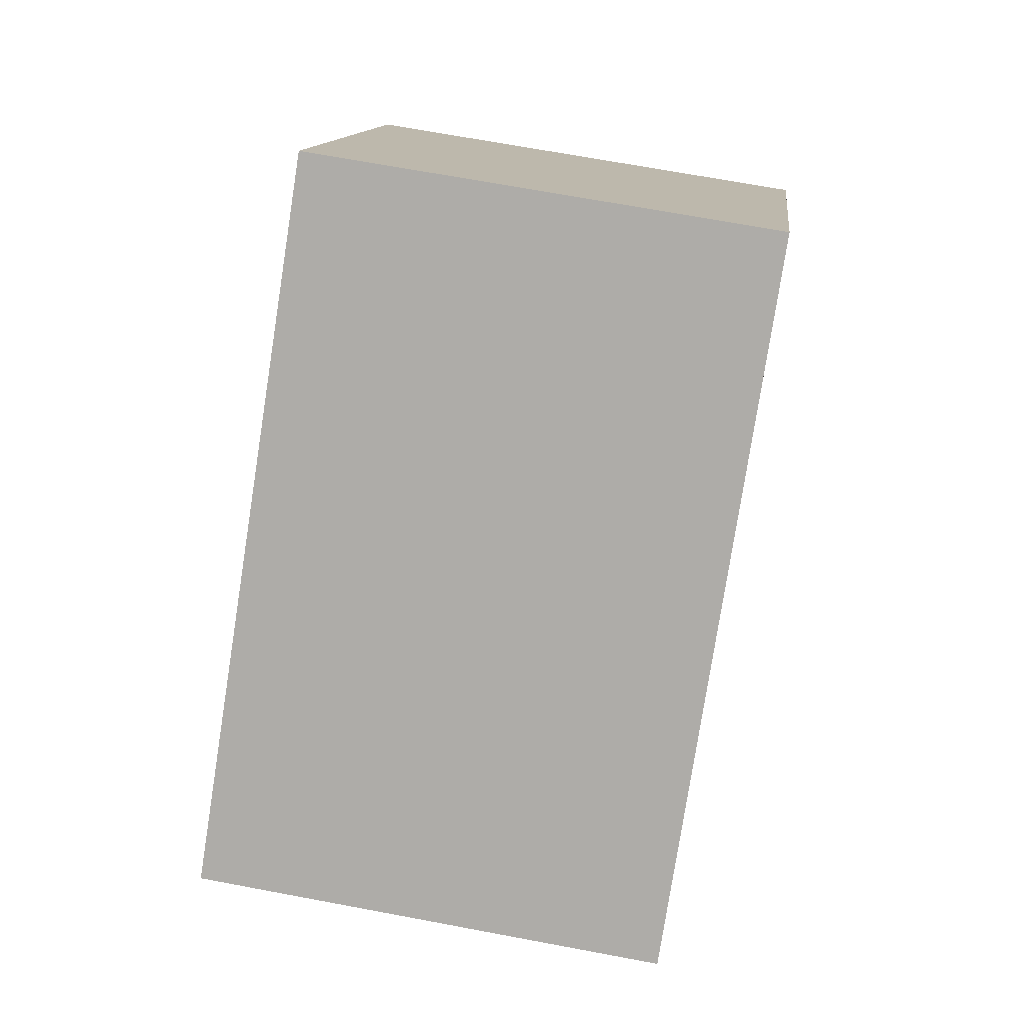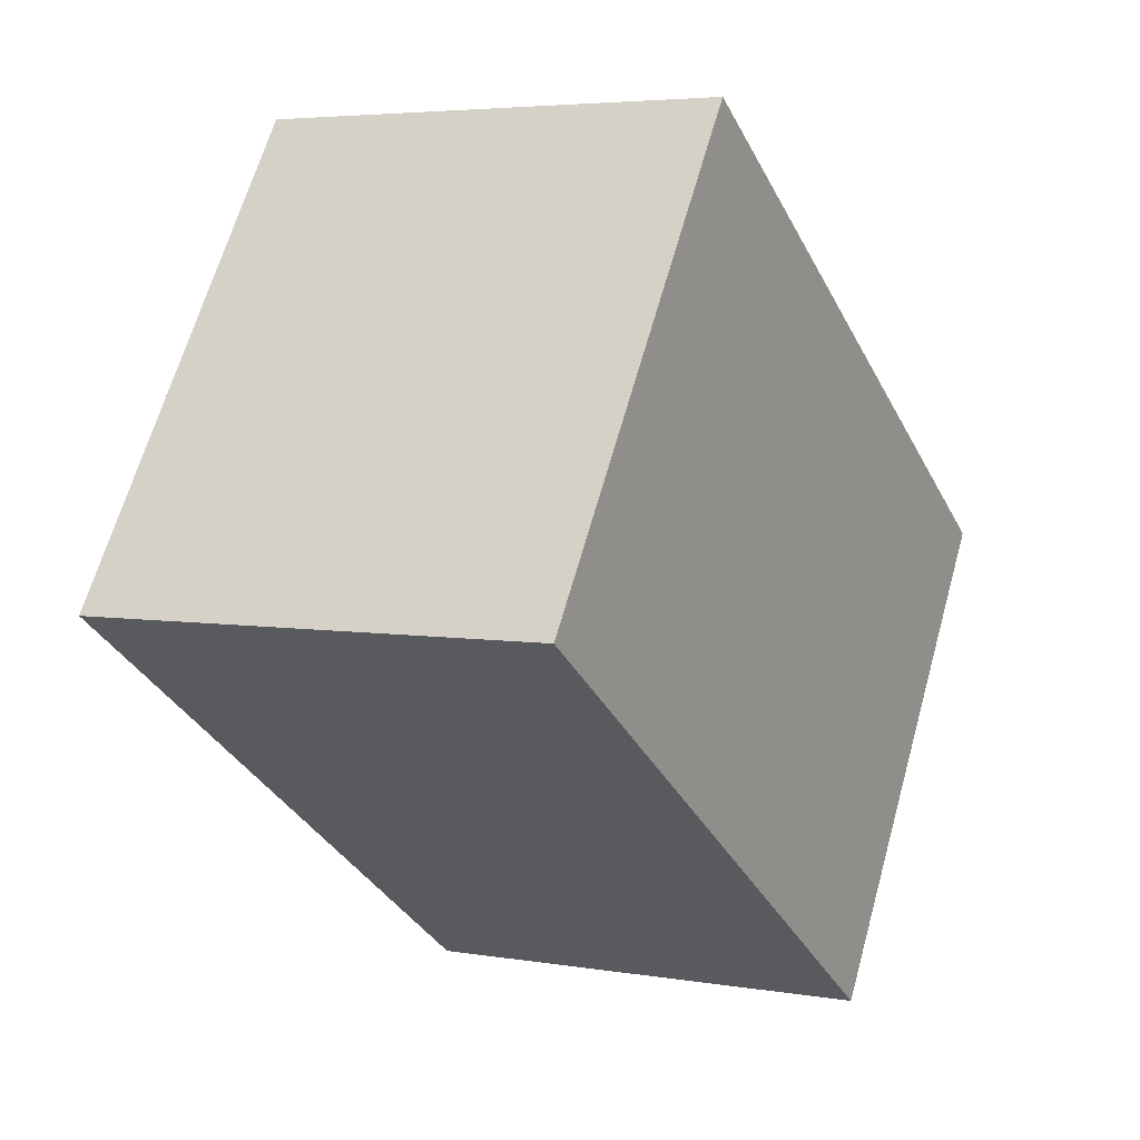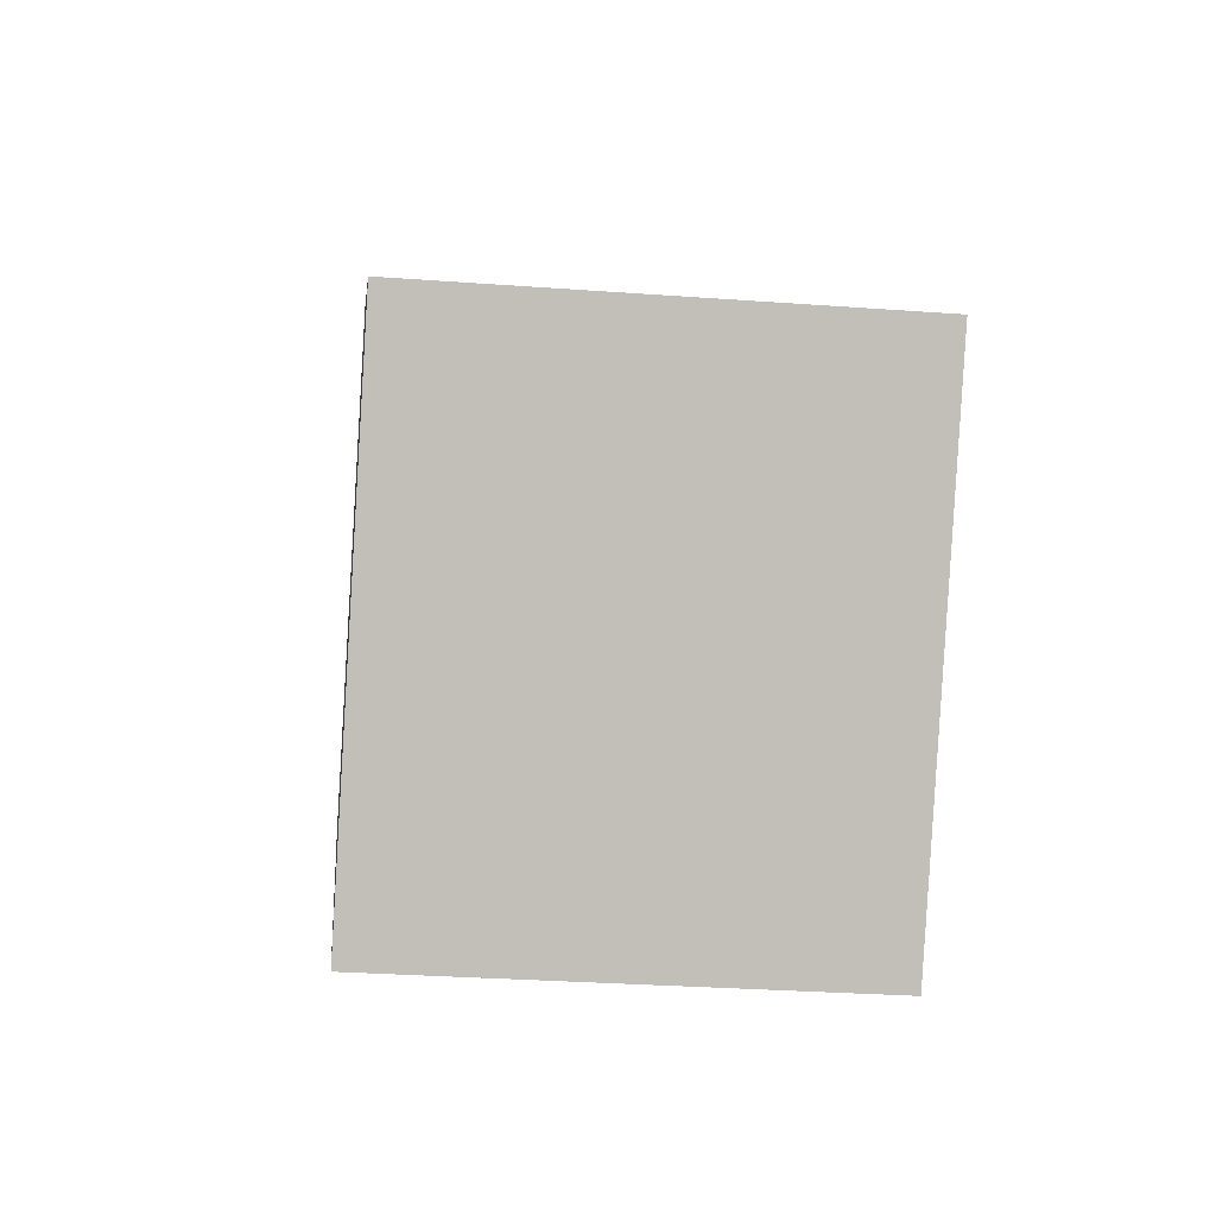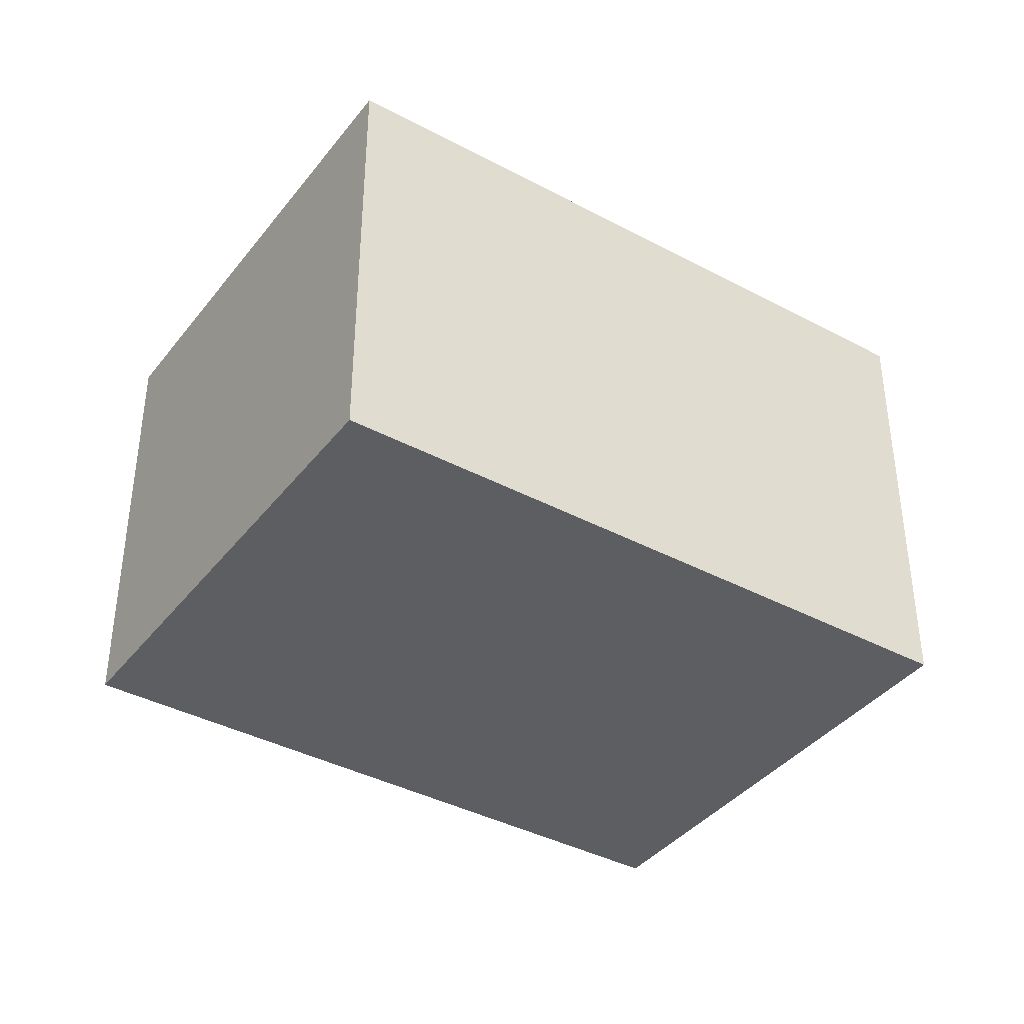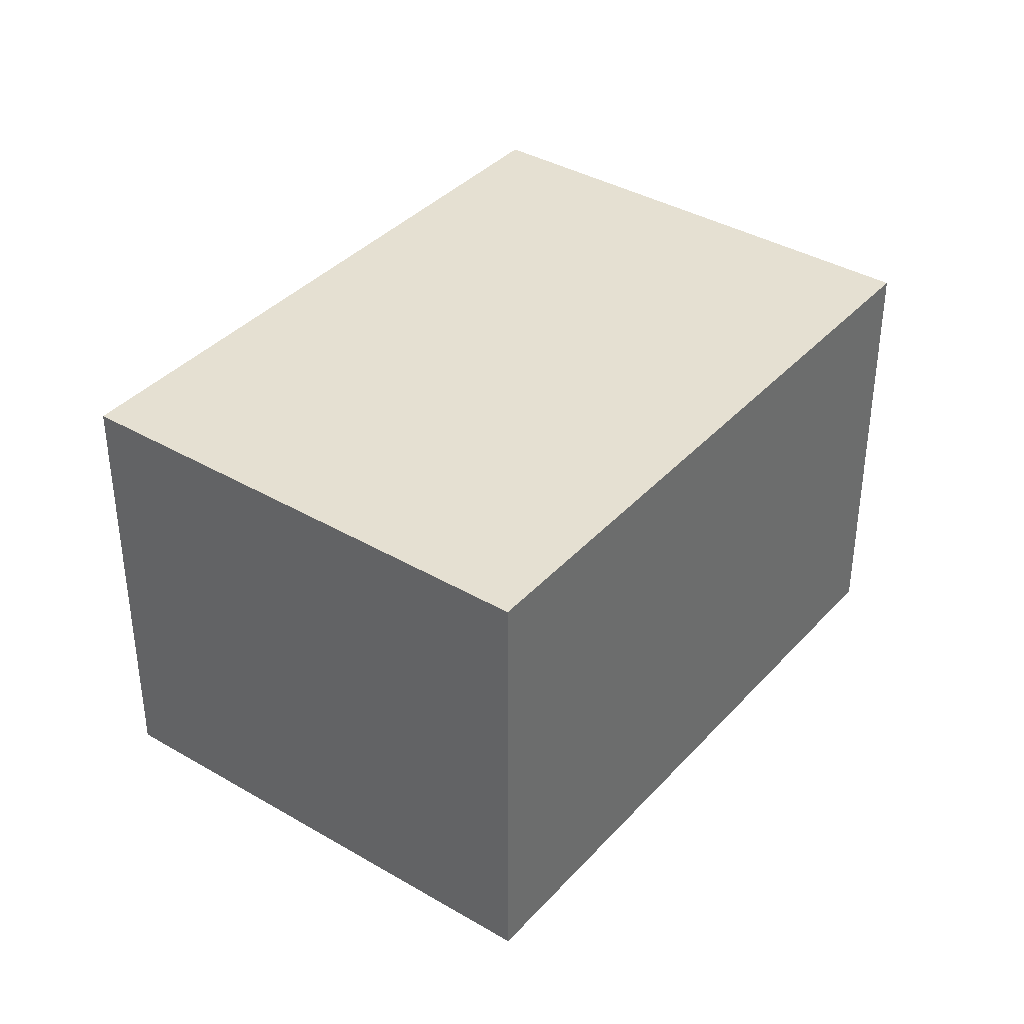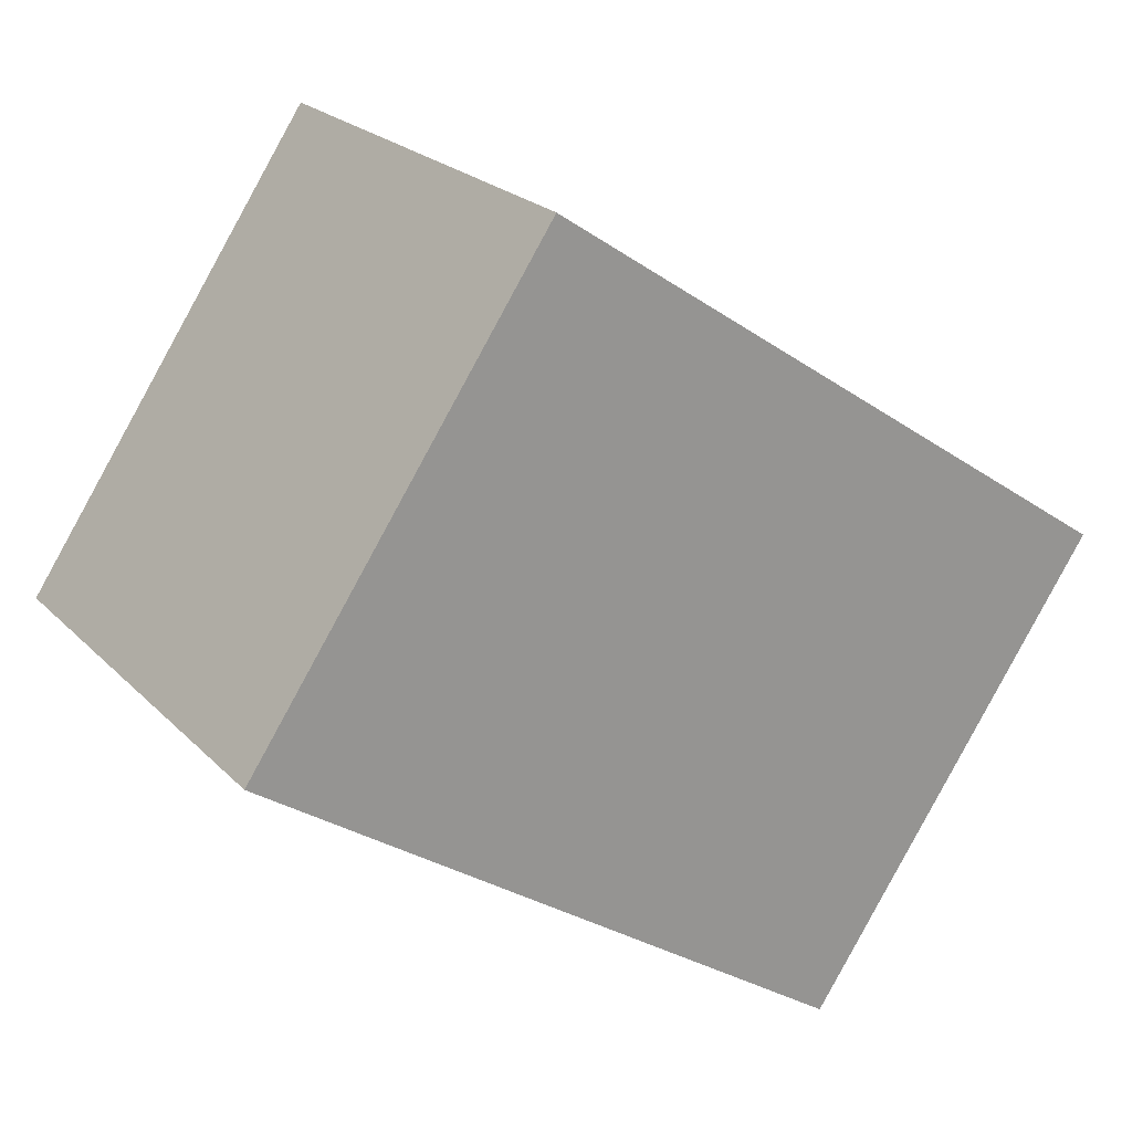
<metadata>
{"format":"obj","ext":"obj","renderer":"f3d","projection":"perspective","resolution":1024,"background":"white","views":[{"elev":68.1,"azim":100.7,"up":"+Z"},{"elev":4.6,"azim":-61.5,"up":"+Z"},{"elev":-30.1,"azim":83.9,"up":"+Z"},{"elev":-39.0,"azim":-179.6,"up":"+Y"},{"elev":37.8,"azim":-19.1,"up":"+Y"},{"elev":22.8,"azim":-31.7,"up":"+Z"}]}
</metadata>
<code>
v  0 1.837 1.125e-16
v  3.59 1.837 0.128
v  2.398 1.837 -1.628
v  1.192 1.837 1.756
v  2.398 9.969e-17 -1.628
v  0 0 0
v  1.192 -1.075e-16 1.756
v  3.59 -7.838e-18 0.128
g defaultobject
f 1 2 3
f 2 1 4
f 5 1 3
f 1 5 6
f 6 4 1
f 4 6 7
f 7 2 4
f 2 7 8
f 8 3 2
f 3 8 5
f 8 6 5
f 6 8 7

</code>
